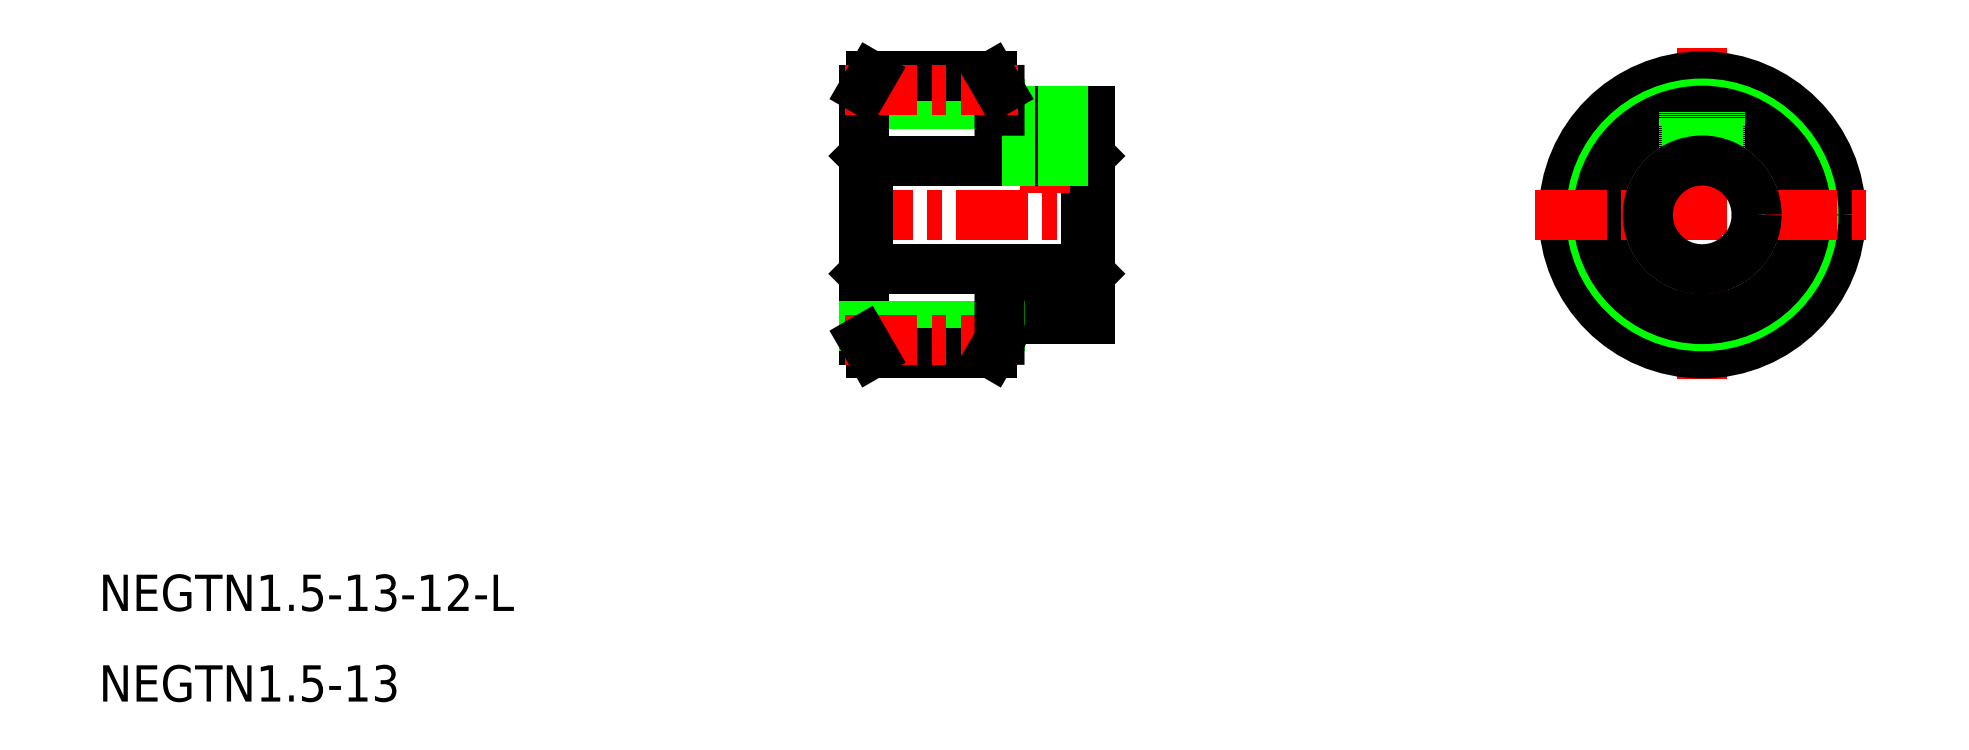
<metadata>
{"format":"dxf","ext":"dxf","renderer":"ezdxf+matplotlib","layout":"modelspace","background":"white","min_lineweight":24,"dpi":150}
</metadata>
<code>
0
SECTION
2
ENTITIES
0
CIRCLE
8
CENTER
10
124.9
20
170.5
30
0
40
13.79
0
LINE
8
CENTER
10
124.9
20
188.9
30
0
11
124.9
21
152
31
0
0
CIRCLE
8
0
10
124.9
20
170.5
30
0
40
15.29
0
CIRCLE
8
0
10
124.9
20
170.5
30
0
40
12.29
0
CIRCLE
8
0
10
124.9
20
170.5
30
0
40
11.5
0
LINE
8
CENTER
10
106.4
20
170.5
30
0
11
143.3
21
170.5
31
0
0
LINE
8
0
10
122.9
20
181.8
30
0
11
122.9
21
176.2
31
0
0
LINE
8
0
10
126.6
20
181.9
30
0
11
126.6
21
176.2
31
0
0
LINE
8
0
10
126.9
20
181.8
30
0
11
126.9
21
176.2
31
0
0
LINE
8
0
10
123.2
20
181.9
30
0
11
123.2
21
176.2
31
0
0
LINE
8
CENTER
10
29.8
20
170.5
30
0
11
59.3
21
170.5
31
0
0
LINE
8
0
10
32.8
20
164.5
30
0
11
56.8
21
164.5
31
0
0
LINE
8
0
10
32.8
20
176.5
30
0
11
56.8
21
176.5
31
0
0
LINE
8
0
10
47.3
20
159
30
0
11
57.3
21
159
31
0
0
LINE
8
0
10
47.3
20
182
30
0
11
57.3
21
182
31
0
0
LINE
8
0
10
32.8
20
176.5
30
0
11
32.8
21
164.5
31
0
0
LINE
8
0
10
32.3
20
177
30
0
11
32.3
21
164
31
0
0
LINE
8
0
10
32.3
20
164
30
0
11
32.8
21
164.5
31
0
0
LINE
8
0
10
32.3
20
182.8
30
0
11
47.3
21
182.8
31
0
0
LINE
8
0
10
32.3
20
170.5
30
0
11
32.3
21
170.5
31
0
0
LINE
8
0
10
32.3
20
177
30
0
11
32.8
21
176.5
31
0
0
LINE
8
0
10
32.3
20
172.7
30
0
11
32.3
21
172.7
31
0
0
LINE
8
0
10
56.8
20
176.5
30
0
11
56.8
21
164.5
31
0
0
LINE
8
0
10
57.3
20
182
30
0
11
57.3
21
159
31
0
0
LINE
8
0
10
56.8
20
164.5
30
0
11
57.3
21
164
31
0
0
LINE
8
CENTER
10
52.3
20
184
30
0
11
52.3
21
172.5
31
0
0
LINE
8
0
10
56.8
20
176.5
30
0
11
57.3
21
177
31
0
0
LINE
8
0
10
50.6
20
182
30
0
11
50.6
21
176.5
31
0
0
LINE
8
0
10
50.3
20
182
30
0
11
50.3
21
176.5
31
0
0
LINE
8
0
10
54
20
182
30
0
11
54
21
176.5
31
0
0
LINE
8
0
10
54.3
20
182
30
0
11
54.3
21
176.5
31
0
0
LINE
8
0
10
32.3
20
184.3
30
0
11
32.3
21
156.7
31
0
0
LINE
8
0
10
47.3
20
182
30
0
11
47.3
21
184.3
31
0
0
TEXT
8
0
10
-52.11
20
126.8
30
0
40
4
1
NEGTN1.5-13-12-L
7
MISUMI
0
TEXT
8
0
10
-52.11
20
116.8
30
0
40
4
1
NEGTN1.5-13
7
MISUMI
0
CIRCLE
8
0
10
124.9
20
170.5
30
0
40
6
0
LINE
8
0
10
33.17
20
185.8
30
0
11
46.43
21
185.8
31
0
0
LINE
8
CENTER
10
30.3
20
184.3
30
0
11
49.3
21
184.3
31
0
0
LINE
8
0
10
33.17
20
185.8
30
0
11
32.3
21
184.3
31
0
0
LINE
8
0
10
46.43
20
185.8
30
0
11
47.3
21
184.3
31
0
0
LINE
8
0
10
32.3
20
158.2
30
0
11
47.3
21
158.2
31
0
0
LINE
8
0
10
33.17
20
155.2
30
0
11
46.43
21
155.2
31
0
0
LINE
8
CENTER
10
30.3
20
156.7
30
0
11
49.3
21
156.7
31
0
0
LINE
8
0
10
33.17
20
155.2
30
0
11
32.3
21
156.7
31
0
0
LINE
8
0
10
46.43
20
155.2
30
0
11
47.3
21
156.7
31
0
0
LINE
8
0
10
47.3
20
156.7
30
0
11
47.3
21
159
31
0
0
VIEWPORT
8
0
10
5.756
20
4.083
30
0
40
13.71
41
9.109
68
     1
69
     1
0
VIEWPORT
8
0
10
5.615
20
3.902
30
0
40
11.21
41
7.805
68
     2
69
     2
0
ENDSEC
0
EOF

</code>
